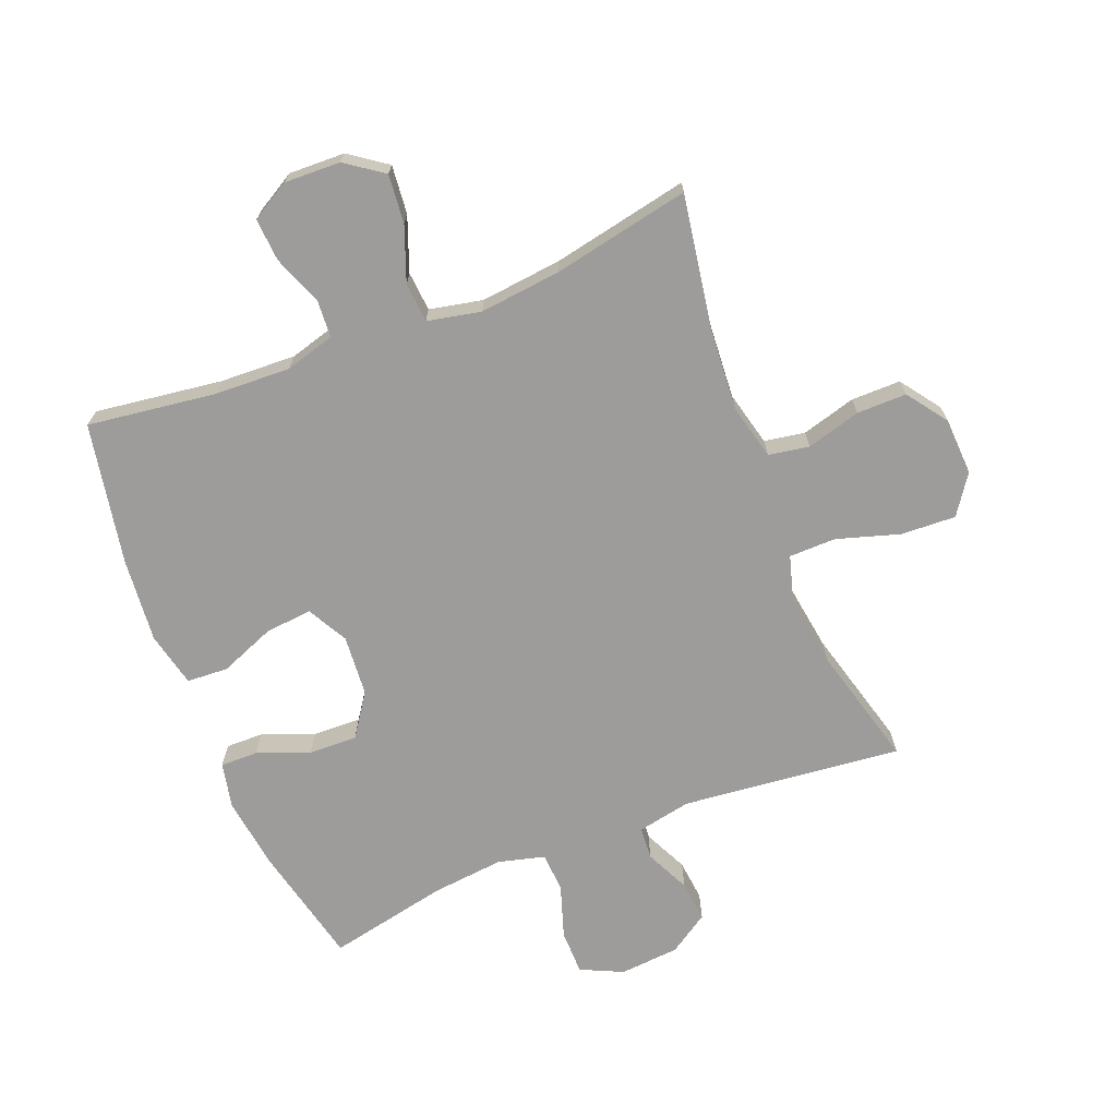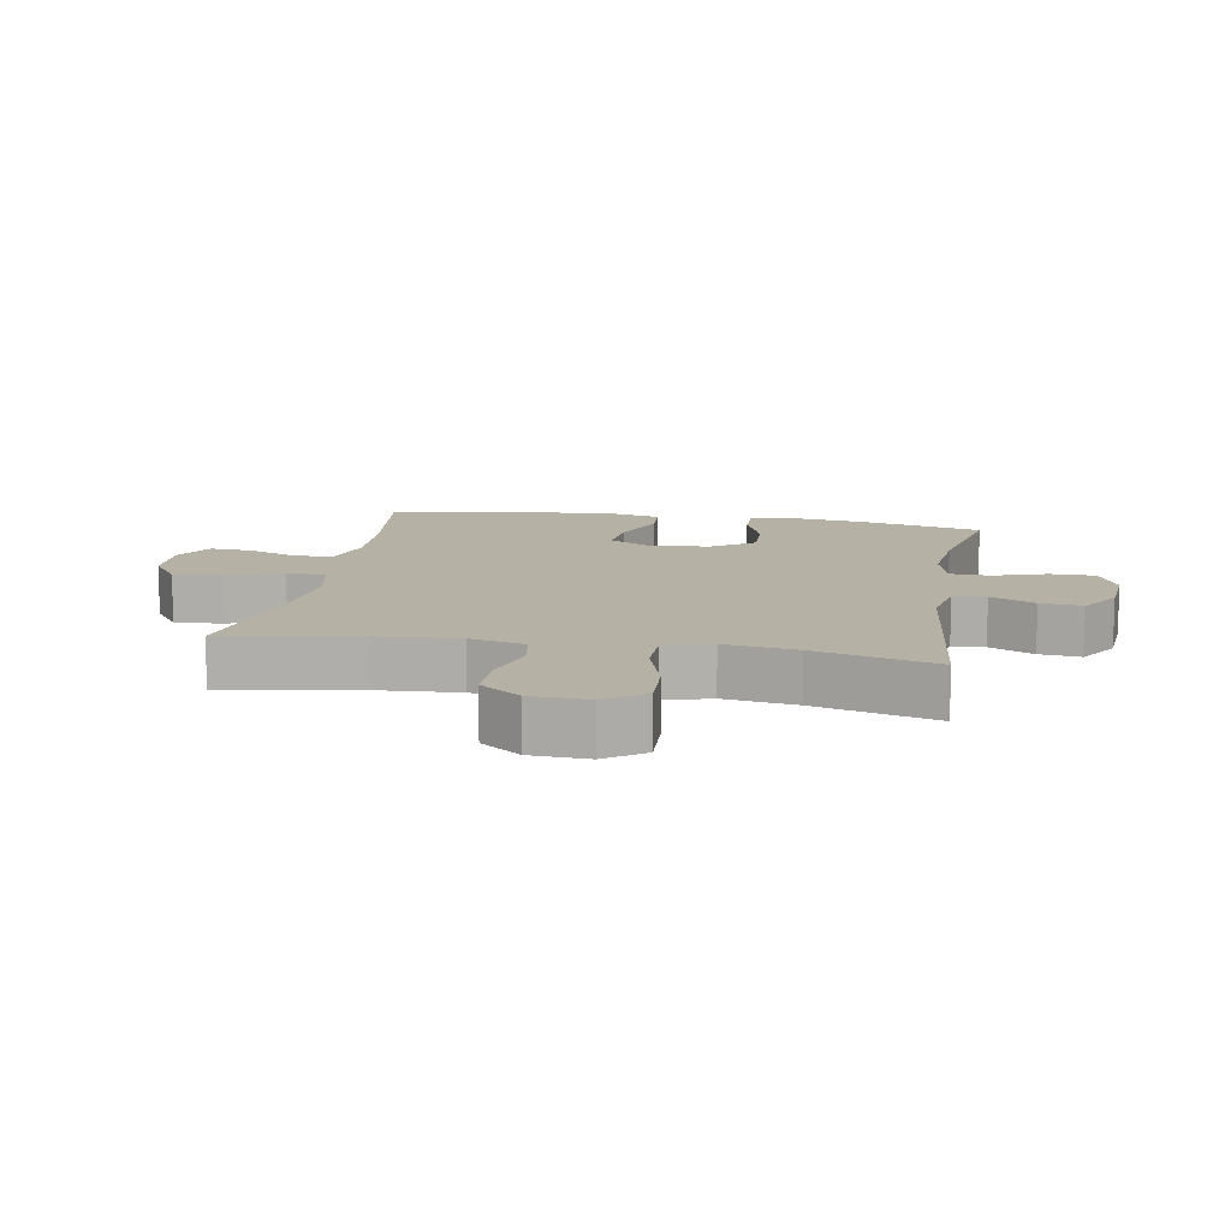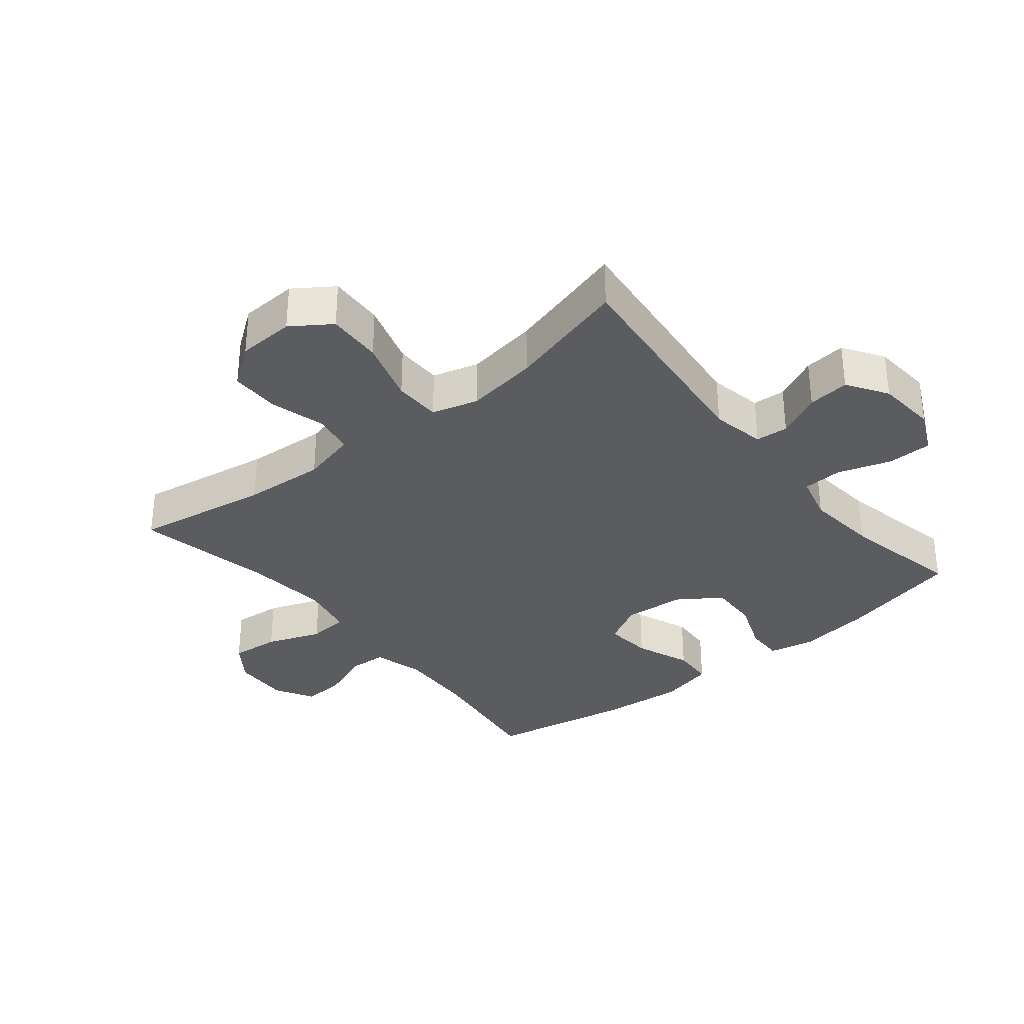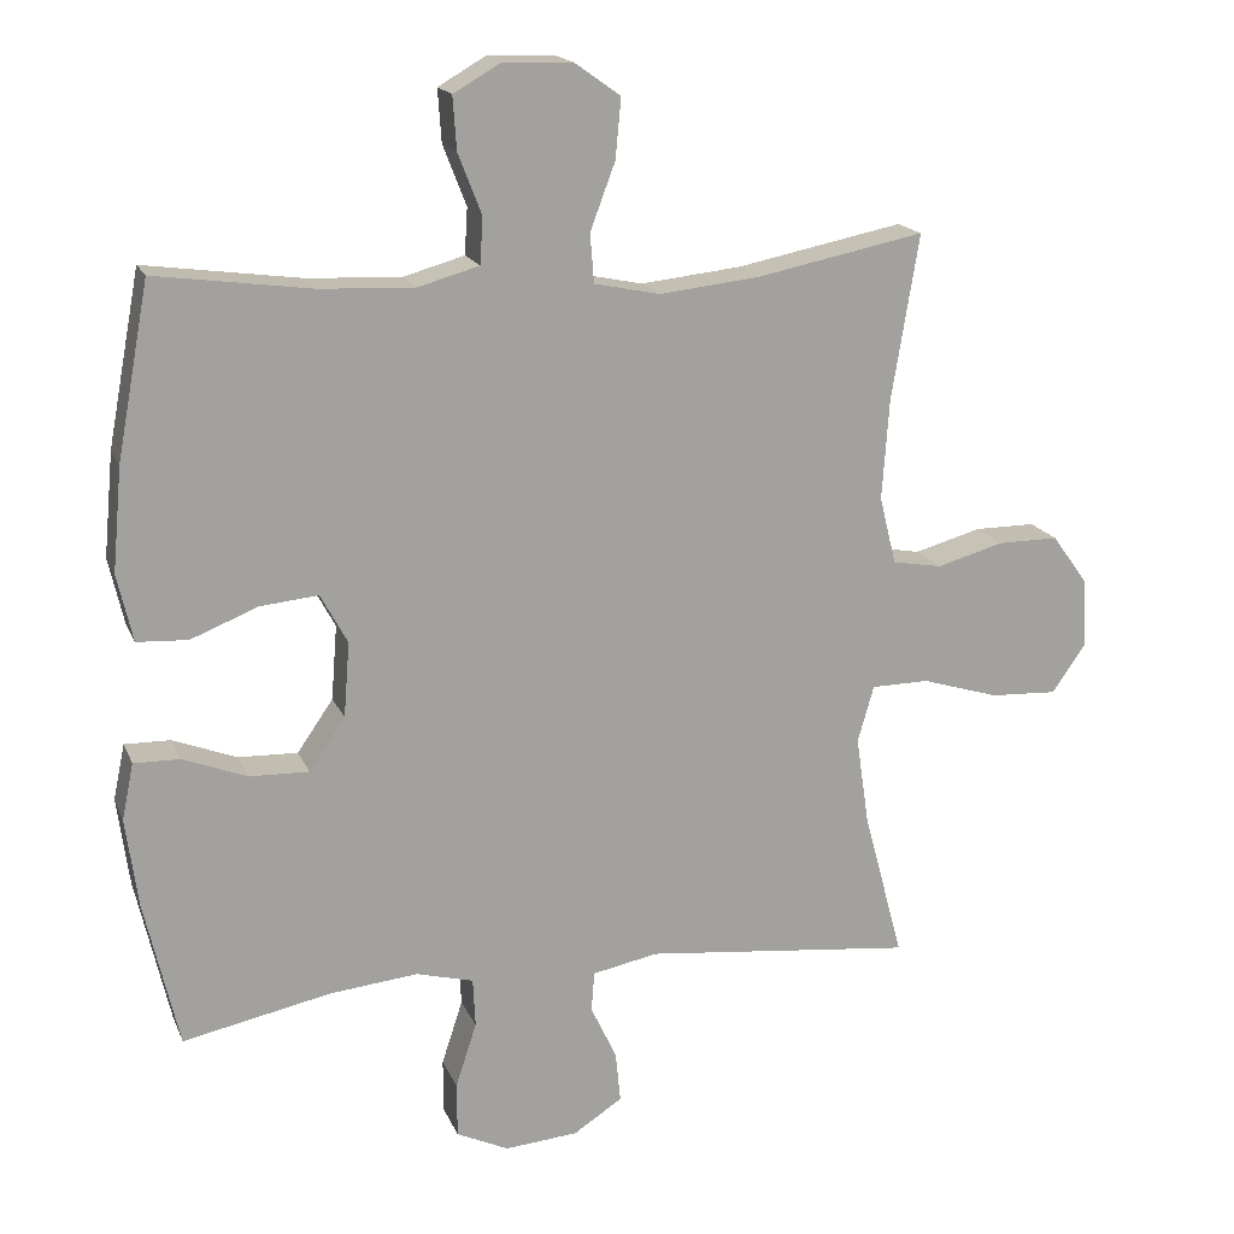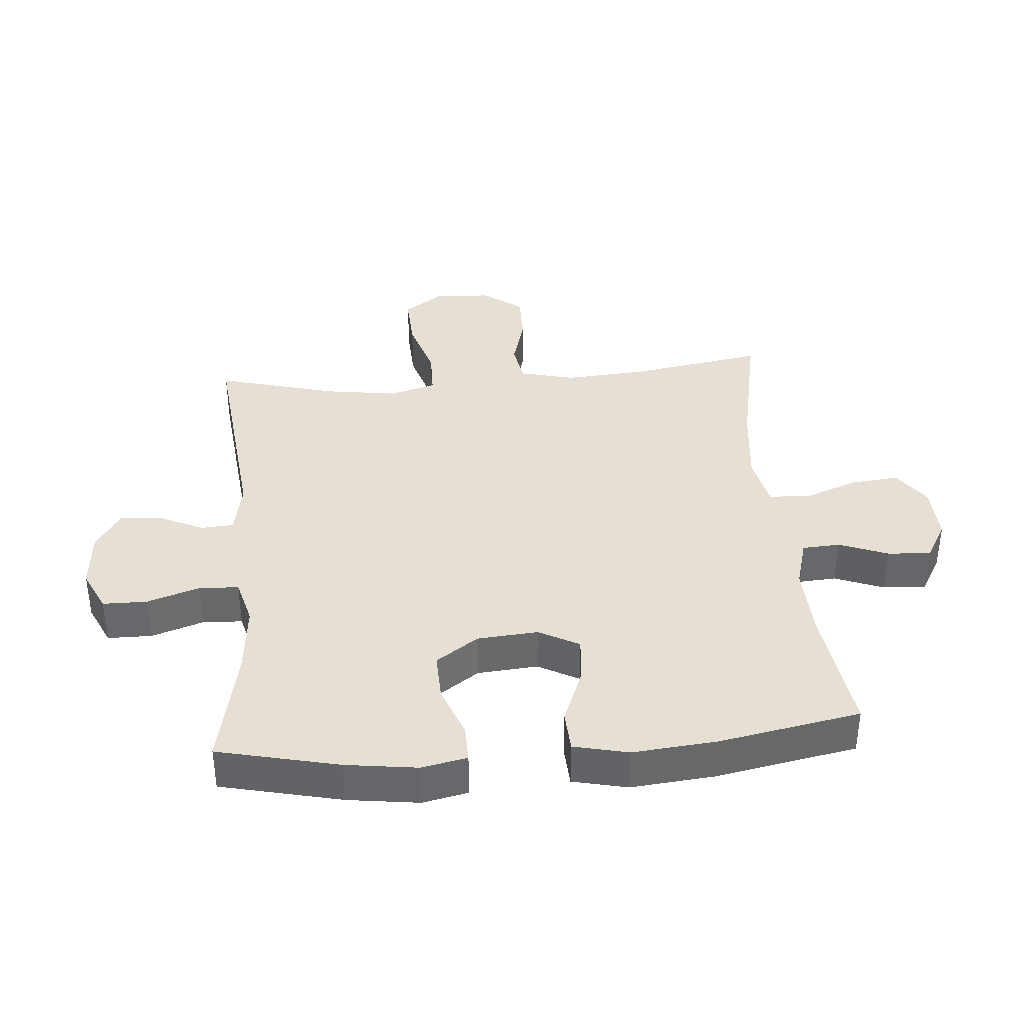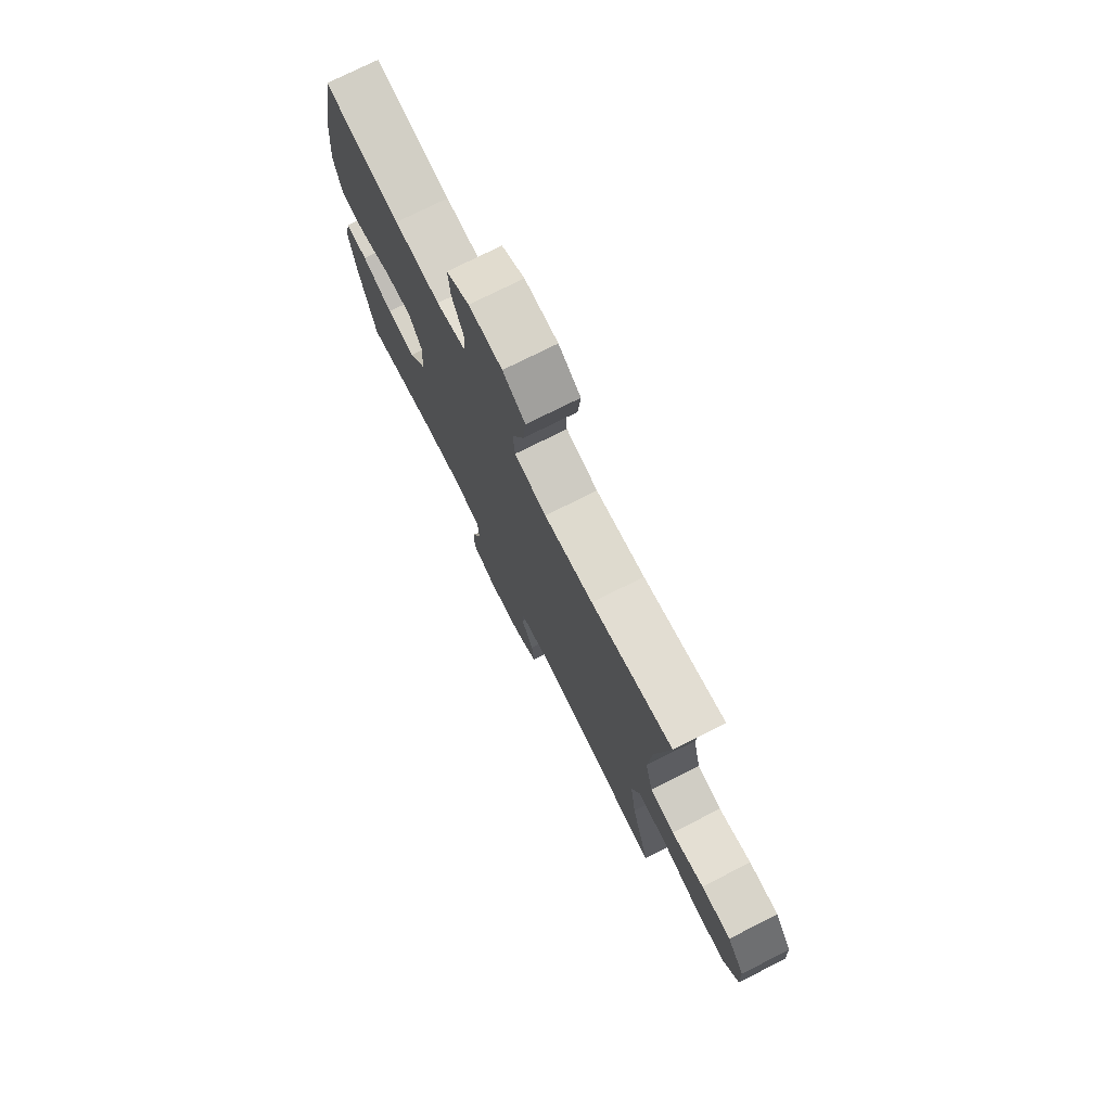
<metadata>
{"format":"obj","ext":"obj","renderer":"f3d","projection":"perspective","resolution":1024,"background":"white","views":[{"elev":-70.0,"azim":21.6,"up":"+Y"},{"elev":12.0,"azim":99.9,"up":"+Y"},{"elev":-33.6,"azim":129.1,"up":"+Y"},{"elev":17.1,"azim":-17.5,"up":"+Z"},{"elev":37.9,"azim":-94.8,"up":"+Y"},{"elev":75.7,"azim":63.4,"up":"+Z"}]}
</metadata>
<code>
o path3990
v -0.5604 0.0375 0.2725
v -0.5732 0.0375 0.1354
v -0.5527 0.0375 0.0463
v -0.4854 0.0375 0.04265
v -0.3962 0.0375 0.0782
v -0.3197 0.0375 0.08578
v -0.2841 0.0375 0.01983
v -0.2919 0.0375 -0.07884
v -0.3394 0.0375 -0.1478
v -0.4183 0.0375 -0.1454
v -0.503 0.0375 -0.1128
v -0.5637 0.0375 -0.1119
v -0.5792 0.0375 -0.1858
v -0.5633 0.0375 -0.3026
v -0.5177 0.0375 -0.4996
v -0.3219 0.0375 -0.4589
v -0.205 0.0375 -0.4468
v -0.1292 0.0375 -0.4666
v -0.1261 0.0375 -0.5314
v -0.154 0.0375 -0.6167
v -0.1534 0.0375 -0.6889
v -0.08452 0.0375 -0.7212
v 0.01238 0.0375 -0.7131
v 0.07705 0.0375 -0.6708
v 0.07018 0.0375 -0.6035
v 0.0361 0.0375 -0.5318
v 0.04008 0.0375 -0.479
v 0.127 0.0375 -0.4618
v 0.4842 0.0375 -0.4996
v 0.4315 0.0375 -0.3034
v 0.4144 0.0375 -0.1866
v 0.4358 0.0375 -0.1116
v 0.5119 0.0375 -0.1105
v 0.6144 0.0375 -0.1417
v 0.7035 0.0375 -0.1458
v 0.7471 0.0375 -0.08245
v 0.7428 0.0375 0.01039
v 0.6957 0.0375 0.07543
v 0.615 0.0375 0.07501
v 0.5266 0.0375 0.05017
v 0.4606 0.0375 0.06163
v 0.4387 0.0375 0.151
v 0.4479 0.0375 0.2832
v 0.4842 0.0375 0.5021
v 0.2622 0.0375 0.4573
v 0.1292 0.0375 0.4427
v 0.04209 0.0375 0.4608
v 0.03694 0.0375 0.5254
v 0.07002 0.0375 0.6136
v 0.0777 0.0375 0.6927
v 0.01674 0.0375 0.736
v -0.07445 0.0375 0.7389
v -0.1371 0.0375 0.7027
v -0.1323 0.0375 0.6329
v -0.1012 0.0375 0.5532
v -0.105 0.0375 0.4917
v -0.1858 0.0375 0.4689
v -0.31 0.0375 0.4741
v -0.5177 0.0375 0.5021
v -0.5604 -0.0375 0.2725
v -0.5732 -0.0375 0.1354
v -0.5527 -0.0375 0.0463
v -0.4854 -0.0375 0.04265
v -0.3962 -0.0375 0.0782
v -0.3197 -0.0375 0.08578
v -0.2841 -0.0375 0.01983
v -0.2919 -0.0375 -0.07884
v -0.3394 -0.0375 -0.1478
v -0.4183 -0.0375 -0.1454
v -0.503 -0.0375 -0.1128
v -0.5637 -0.0375 -0.1119
v -0.5792 -0.0375 -0.1858
v -0.5633 -0.0375 -0.3026
v -0.5177 -0.0375 -0.4996
v -0.3219 -0.0375 -0.4589
v -0.205 -0.0375 -0.4468
v -0.1292 -0.0375 -0.4666
v -0.1261 -0.0375 -0.5314
v -0.154 -0.0375 -0.6167
v -0.1534 -0.0375 -0.6889
v -0.08452 -0.0375 -0.7212
v 0.01238 -0.0375 -0.7131
v 0.07705 -0.0375 -0.6708
v 0.07018 -0.0375 -0.6035
v 0.0361 -0.0375 -0.5318
v 0.04008 -0.0375 -0.479
v 0.127 -0.0375 -0.4618
v 0.4842 -0.0375 -0.4996
v 0.4315 -0.0375 -0.3034
v 0.4144 -0.0375 -0.1866
v 0.4358 -0.0375 -0.1116
v 0.5119 -0.0375 -0.1105
v 0.6144 -0.0375 -0.1417
v 0.7035 -0.0375 -0.1458
v 0.7471 -0.0375 -0.08245
v 0.7428 -0.0375 0.01039
v 0.6957 -0.0375 0.07543
v 0.615 -0.0375 0.07501
v 0.5266 -0.0375 0.05017
v 0.4606 -0.0375 0.06163
v 0.4387 -0.0375 0.151
v 0.4479 -0.0375 0.2832
v 0.4842 -0.0375 0.5021
v 0.2622 -0.0375 0.4573
v 0.1292 -0.0375 0.4427
v 0.04209 -0.0375 0.4608
v 0.03694 -0.0375 0.5254
v 0.07002 -0.0375 0.6136
v 0.0777 -0.0375 0.6927
v 0.01674 -0.0375 0.736
v -0.07445 -0.0375 0.7389
v -0.1371 -0.0375 0.7027
v -0.1323 -0.0375 0.6329
v -0.1012 -0.0375 0.5532
v -0.105 -0.0375 0.4917
v -0.1858 -0.0375 0.4689
v -0.31 -0.0375 0.4741
v -0.5177 -0.0375 0.5021
v -0.1534 0.0375 -0.6889
v -0.1534 0.0375 -0.6889
v -0.08452 0.0375 -0.7212
v 0.01238 0.0375 -0.7131
v 0.07705 0.0375 -0.6708
v 0.07705 0.0375 -0.6708
v -0.154 0.0375 -0.6167
v 0.07018 0.0375 -0.6035
v -0.1261 0.0375 -0.5314
v 0.0361 0.0375 -0.5318
v 0.04008 0.0375 -0.479
v 0.04008 0.0375 -0.479
v -0.1292 0.0375 -0.4666
v -0.1292 0.0375 -0.4666
v -0.5177 0.0375 -0.4996
v -0.5177 0.0375 -0.4996
v -0.3219 0.0375 -0.4589
v 0.127 0.0375 -0.4618
v 0.4842 0.0375 -0.4996
v 0.4842 0.0375 -0.4996
v -0.205 0.0375 -0.4468
v 0.4315 0.0375 -0.3034
v -0.5633 0.0375 -0.3026
v 0.4144 0.0375 -0.1866
v -0.5792 0.0375 -0.1858
v 0.4358 0.0375 -0.1116
v 0.4358 0.0375 -0.1116
v -0.5637 0.0375 -0.1119
v -0.5637 0.0375 -0.1119
v -0.3394 0.0375 -0.1478
v -0.4183 0.0375 -0.1454
v -0.2919 0.0375 -0.07884
v 0.6144 0.0375 -0.1417
v 0.7035 0.0375 -0.1458
v 0.7471 0.0375 -0.08245
v -0.503 0.0375 -0.1128
v 0.5119 0.0375 -0.1105
v 0.7428 0.0375 0.01039
v -0.2841 0.0375 0.01983
v 0.6957 0.0375 0.07543
v -0.3197 0.0375 0.08578
v -0.3197 0.0375 0.08578
v -0.5527 0.0375 0.0463
v -0.5527 0.0375 0.0463
v -0.4854 0.0375 0.04265
v -0.3962 0.0375 0.0782
v -0.5732 0.0375 0.1354
v 0.5266 0.0375 0.05017
v 0.4606 0.0375 0.06163
v 0.4606 0.0375 0.06163
v 0.615 0.0375 0.07501
v 0.4387 0.0375 0.151
v -0.5604 0.0375 0.2725
v 0.4479 0.0375 0.2832
v 0.1292 0.0375 0.4427
v 0.04209 0.0375 0.4608
v 0.04209 0.0375 0.4608
v 0.2622 0.0375 0.4573
v 0.03694 0.0375 0.5254
v -0.1858 0.0375 0.4689
v -0.31 0.0375 0.4741
v -0.105 0.0375 0.4917
v -0.105 0.0375 0.4917
v -0.5177 0.0375 0.5021
v -0.5177 0.0375 0.5021
v 0.4842 0.0375 0.5021
v 0.4842 0.0375 0.5021
v -0.1012 0.0375 0.5532
v 0.07002 0.0375 0.6136
v -0.1323 0.0375 0.6329
v 0.0777 0.0375 0.6927
v -0.1371 0.0375 0.7027
v -0.1371 0.0375 0.7027
v 0.01674 0.0375 0.736
v -0.07445 0.0375 0.7389
v -0.1534 -0.0375 -0.6889
v -0.1534 -0.0375 -0.6889
v -0.08452 -0.0375 -0.7212
v 0.01238 -0.0375 -0.7131
v 0.07705 -0.0375 -0.6708
v 0.07705 -0.0375 -0.6708
v -0.154 -0.0375 -0.6167
v 0.07018 -0.0375 -0.6035
v -0.1261 -0.0375 -0.5314
v 0.0361 -0.0375 -0.5318
v 0.04008 -0.0375 -0.479
v 0.04008 -0.0375 -0.479
v -0.1292 -0.0375 -0.4666
v -0.1292 -0.0375 -0.4666
v -0.5177 -0.0375 -0.4996
v -0.5177 -0.0375 -0.4996
v -0.3219 -0.0375 -0.4589
v 0.127 -0.0375 -0.4618
v 0.4842 -0.0375 -0.4996
v 0.4842 -0.0375 -0.4996
v -0.205 -0.0375 -0.4468
v 0.4315 -0.0375 -0.3034
v -0.5633 -0.0375 -0.3026
v 0.4144 -0.0375 -0.1866
v -0.5792 -0.0375 -0.1858
v 0.4358 -0.0375 -0.1116
v 0.4358 -0.0375 -0.1116
v -0.5637 -0.0375 -0.1119
v -0.5637 -0.0375 -0.1119
v -0.3394 -0.0375 -0.1478
v -0.4183 -0.0375 -0.1454
v -0.2919 -0.0375 -0.07884
v 0.6144 -0.0375 -0.1417
v 0.7035 -0.0375 -0.1458
v 0.7471 -0.0375 -0.08245
v -0.503 -0.0375 -0.1128
v 0.5119 -0.0375 -0.1105
v 0.7428 -0.0375 0.01039
v -0.2841 -0.0375 0.01983
v 0.6957 -0.0375 0.07543
v -0.3197 -0.0375 0.08578
v -0.3197 -0.0375 0.08578
v -0.5527 -0.0375 0.0463
v -0.5527 -0.0375 0.0463
v -0.4854 -0.0375 0.04265
v -0.3962 -0.0375 0.0782
v -0.5732 -0.0375 0.1354
v 0.5266 -0.0375 0.05017
v 0.4606 -0.0375 0.06163
v 0.4606 -0.0375 0.06163
v 0.615 -0.0375 0.07501
v 0.4387 -0.0375 0.151
v -0.5604 -0.0375 0.2725
v 0.4479 -0.0375 0.2832
v 0.1292 -0.0375 0.4427
v 0.04209 -0.0375 0.4608
v 0.04209 -0.0375 0.4608
v 0.2622 -0.0375 0.4573
v 0.03694 -0.0375 0.5254
v -0.1858 -0.0375 0.4689
v -0.31 -0.0375 0.4741
v -0.105 -0.0375 0.4917
v -0.105 -0.0375 0.4917
v -0.5177 -0.0375 0.5021
v -0.5177 -0.0375 0.5021
v 0.4842 -0.0375 0.5021
v 0.4842 -0.0375 0.5021
v -0.1012 -0.0375 0.5532
v 0.07002 -0.0375 0.6136
v -0.1323 -0.0375 0.6329
v 0.0777 -0.0375 0.6927
v -0.1371 -0.0375 0.7027
v -0.1371 -0.0375 0.7027
v 0.01674 -0.0375 0.736
v -0.07445 -0.0375 0.7389
f 261 262 263
f 251 245 247
f 223 210 214
f 248 232 245
f 253 234 249
f 206 204 225
f 267 268 263
f 267 263 262
f 242 230 241
f 245 219 242
f 206 202 204
f 249 232 248
f 208 210 216
f 234 232 249
f 238 240 236
f 221 218 229
f 263 268 265
f 244 226 231
f 244 231 233
f 232 217 219
f 246 239 234
f 226 241 230
f 254 246 234
f 219 230 242
f 225 211 217
f 231 226 228
f 253 249 255
f 239 240 238
f 201 200 197
f 197 200 196
f 248 245 251
f 216 224 218
f 201 197 198
f 240 239 246
f 228 226 227
f 225 214 206
f 196 200 194
f 254 234 253
f 217 211 215
f 229 218 224
f 215 211 212
f 232 219 245
f 210 224 216
f 225 217 232
f 241 226 244
f 224 210 223
f 262 261 252
f 223 214 225
f 225 204 211
f 267 262 264
f 200 203 202
f 203 200 201
f 204 202 203
f 251 247 259
f 252 255 249
f 255 252 261
f 246 254 257
f 120 22 81 195
f 22 23 82 81
f 23 124 199 82
f 20 21 80 79
f 24 25 84 83
f 19 20 79 78
f 25 26 85 84
f 26 130 205 85
f 132 19 78 207
f 134 16 75 209
f 27 28 87 86
f 28 138 213 87
f 17 18 77 76
f 16 17 76 75
f 29 30 89 88
f 14 15 74 73
f 30 31 90 89
f 13 14 73 72
f 31 145 220 90
f 147 13 72 222
f 9 10 69 68
f 8 9 68 67
f 34 35 94 93
f 35 36 95 94
f 11 12 71 70
f 10 11 70 69
f 33 34 93 92
f 32 33 92 91
f 36 37 96 95
f 7 8 67 66
f 37 38 97 96
f 160 7 66 235
f 162 4 63 237
f 4 5 64 63
f 2 3 62 61
f 40 168 243 99
f 39 40 99 98
f 38 39 98 97
f 41 42 101 100
f 5 6 65 64
f 1 2 61 60
f 42 43 102 101
f 46 175 250 105
f 45 46 105 104
f 47 48 107 106
f 57 58 117 116
f 181 57 116 256
f 183 1 60 258
f 185 45 104 260
f 43 44 103 102
f 55 56 115 114
f 58 59 118 117
f 48 49 108 107
f 54 55 114 113
f 49 50 109 108
f 191 54 113 266
f 50 51 110 109
f 52 53 112 111
f 51 52 111 110
f 186 188 187
f 176 172 170
f 148 139 135
f 173 170 157
f 178 174 159
f 131 150 129
f 192 188 193
f 192 187 188
f 167 166 155
f 170 167 144
f 131 129 127
f 174 173 157
f 133 141 135
f 159 174 157
f 163 161 165
f 146 154 143
f 188 190 193
f 169 156 151
f 169 158 156
f 157 144 142
f 171 159 164
f 151 155 166
f 179 159 171
f 144 167 155
f 150 142 136
f 156 153 151
f 178 180 174
f 164 163 165
f 126 122 125
f 122 121 125
f 173 176 170
f 141 143 149
f 126 123 122
f 165 171 164
f 153 152 151
f 150 131 139
f 121 119 125
f 179 178 159
f 142 140 136
f 154 149 143
f 140 137 136
f 157 170 144
f 135 141 149
f 150 157 142
f 166 169 151
f 149 148 135
f 187 177 186
f 148 150 139
f 150 136 129
f 192 189 187
f 125 127 128
f 128 126 125
f 129 128 127
f 176 184 172
f 177 174 180
f 180 186 177
f 171 182 179

</code>
